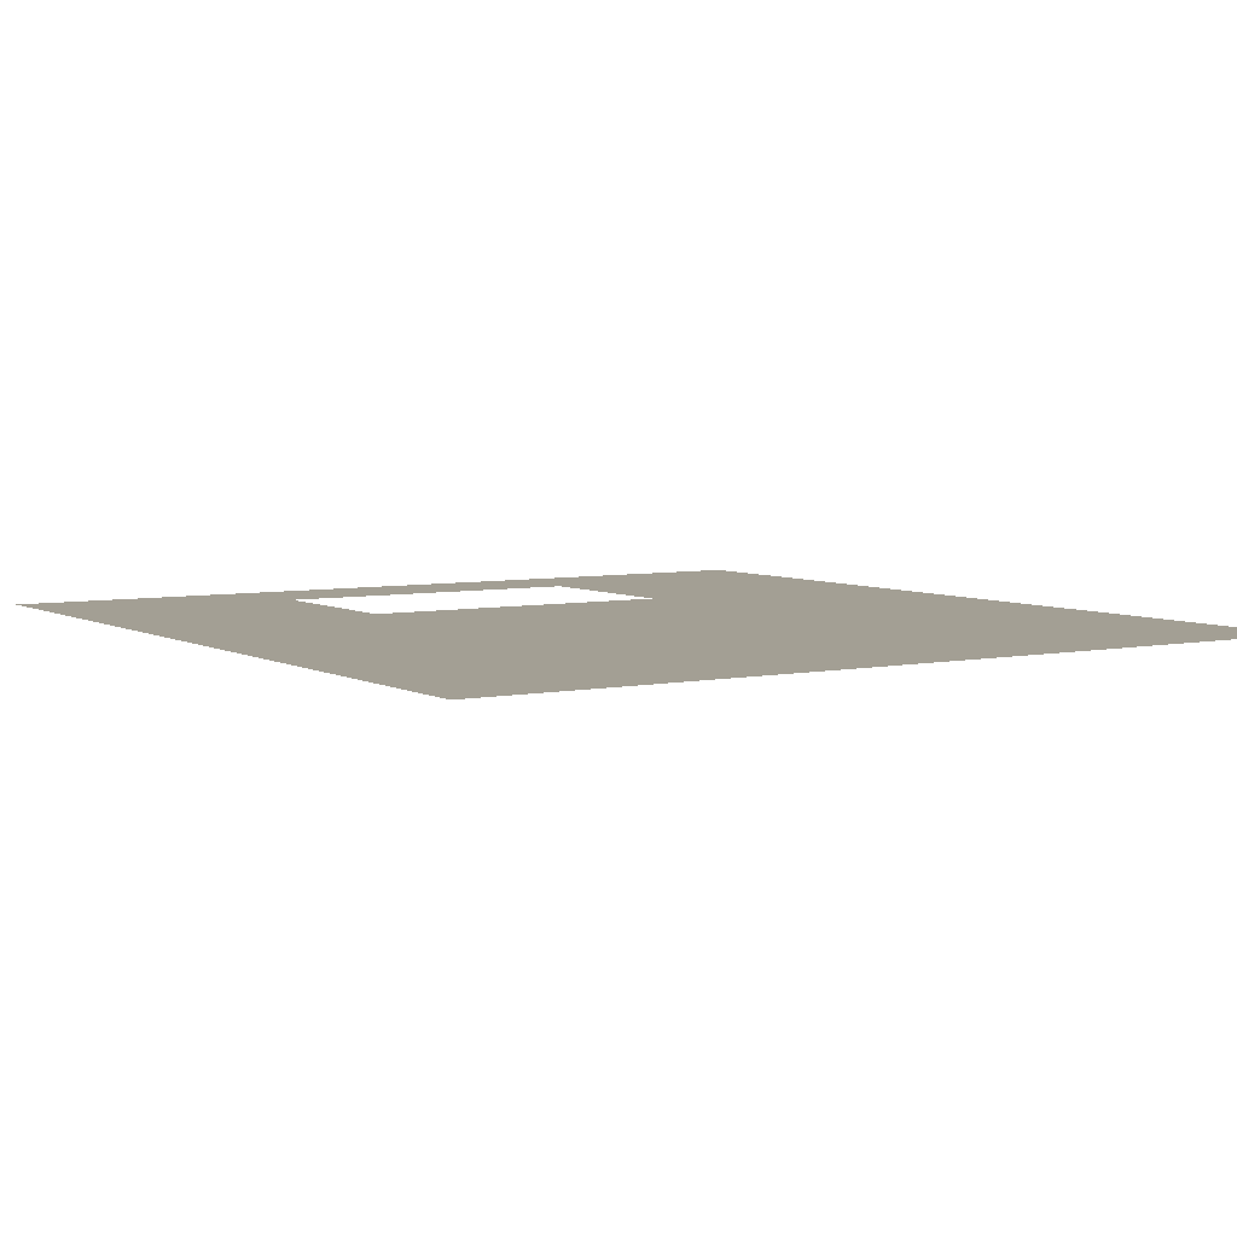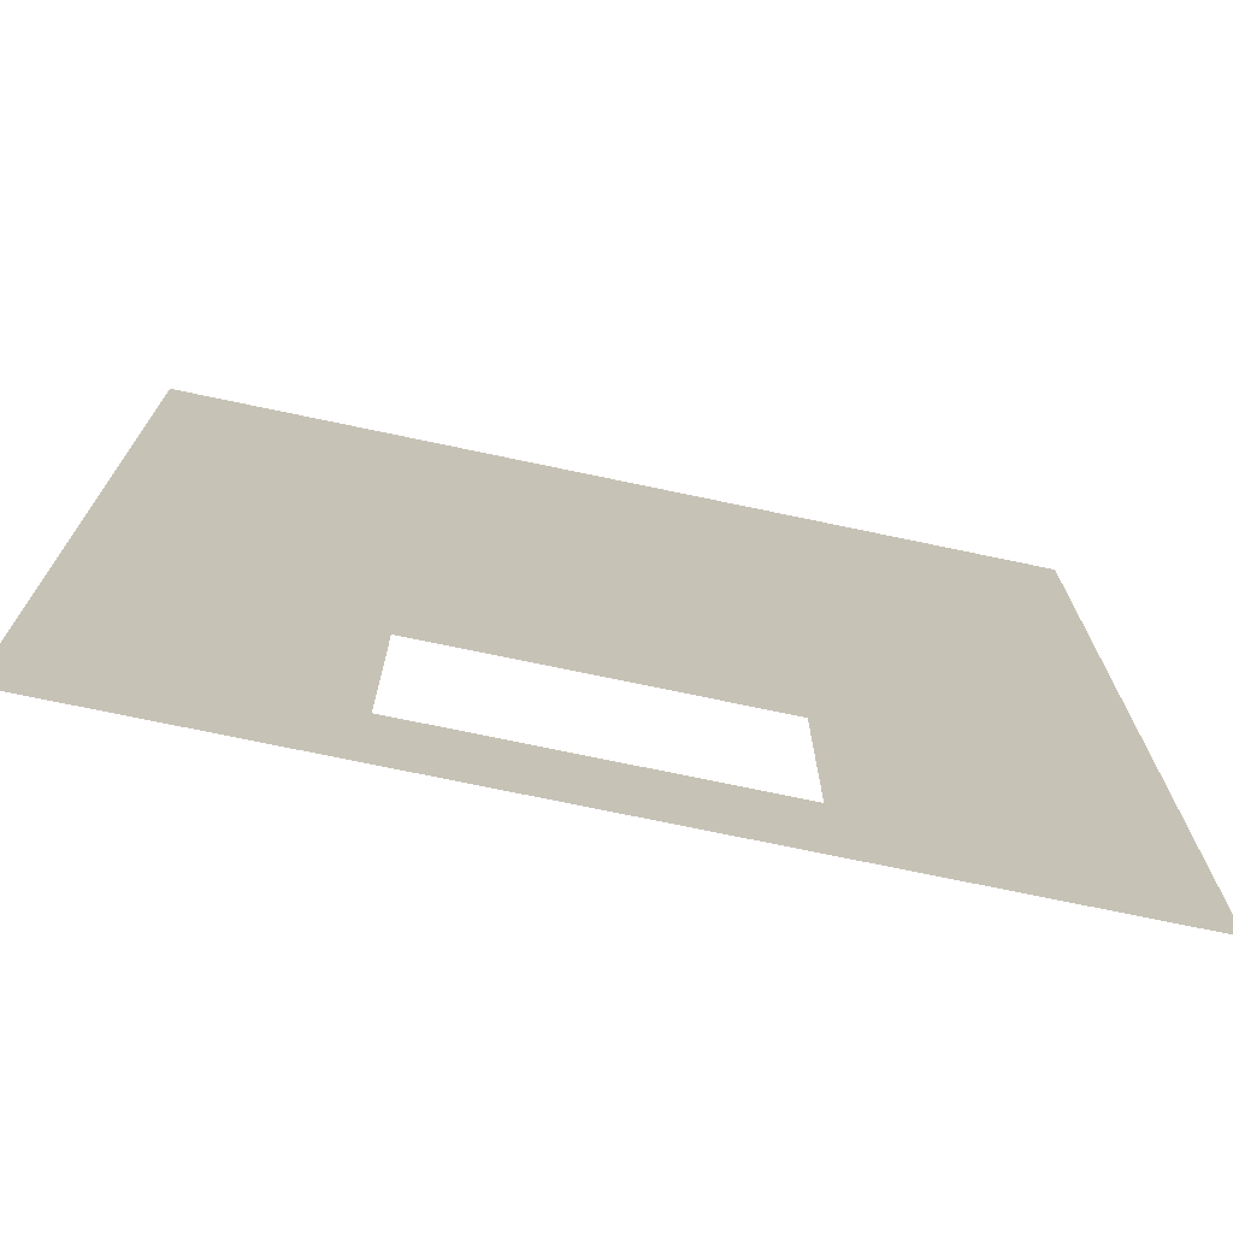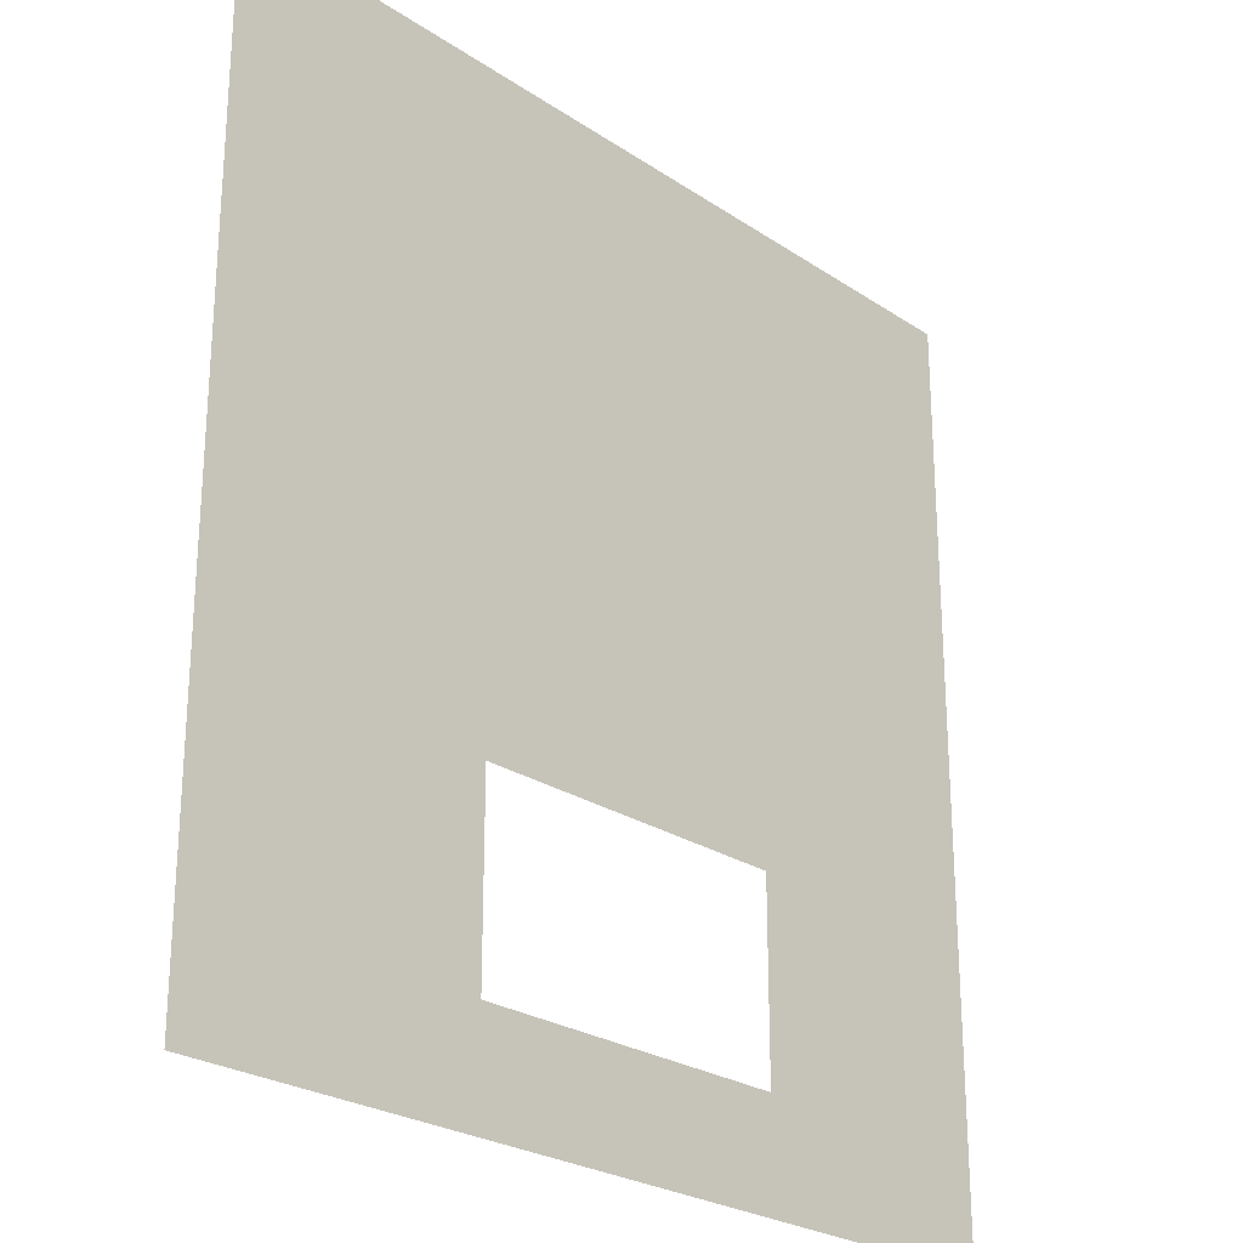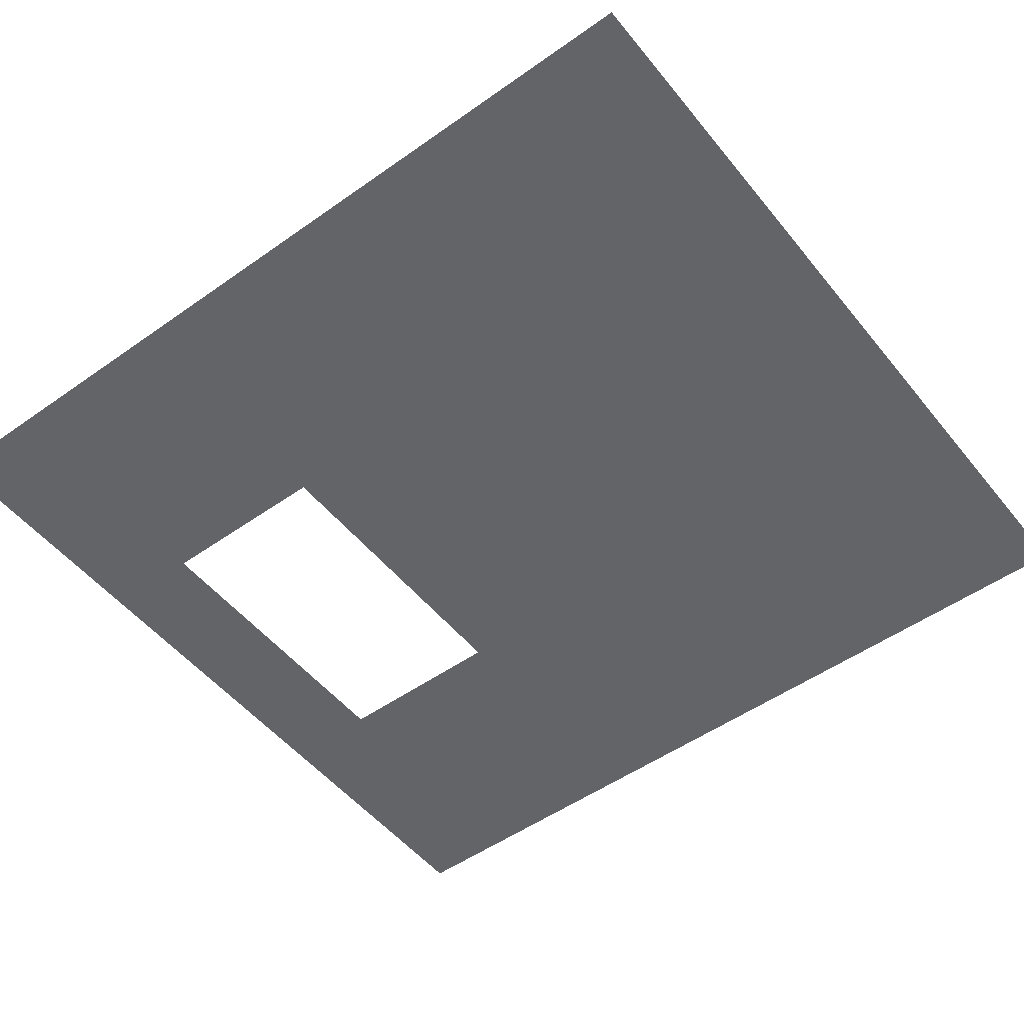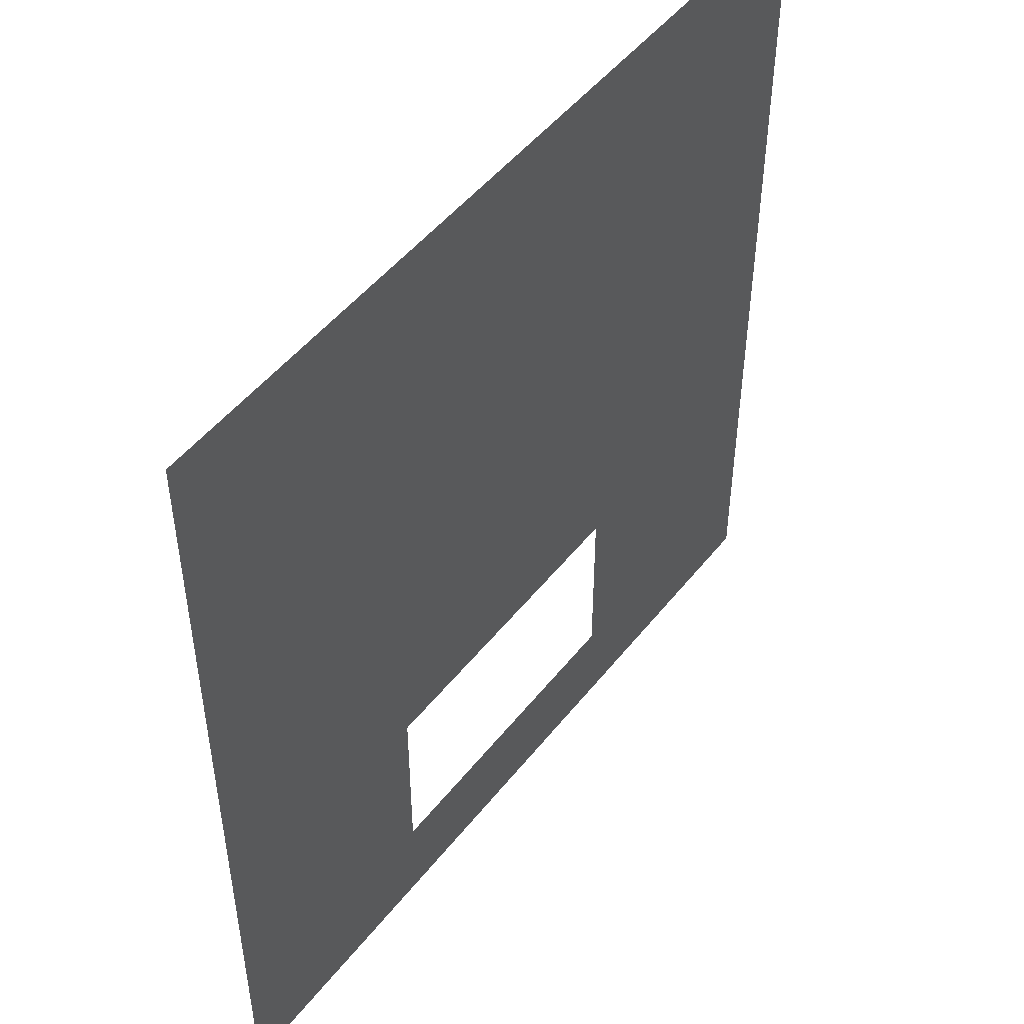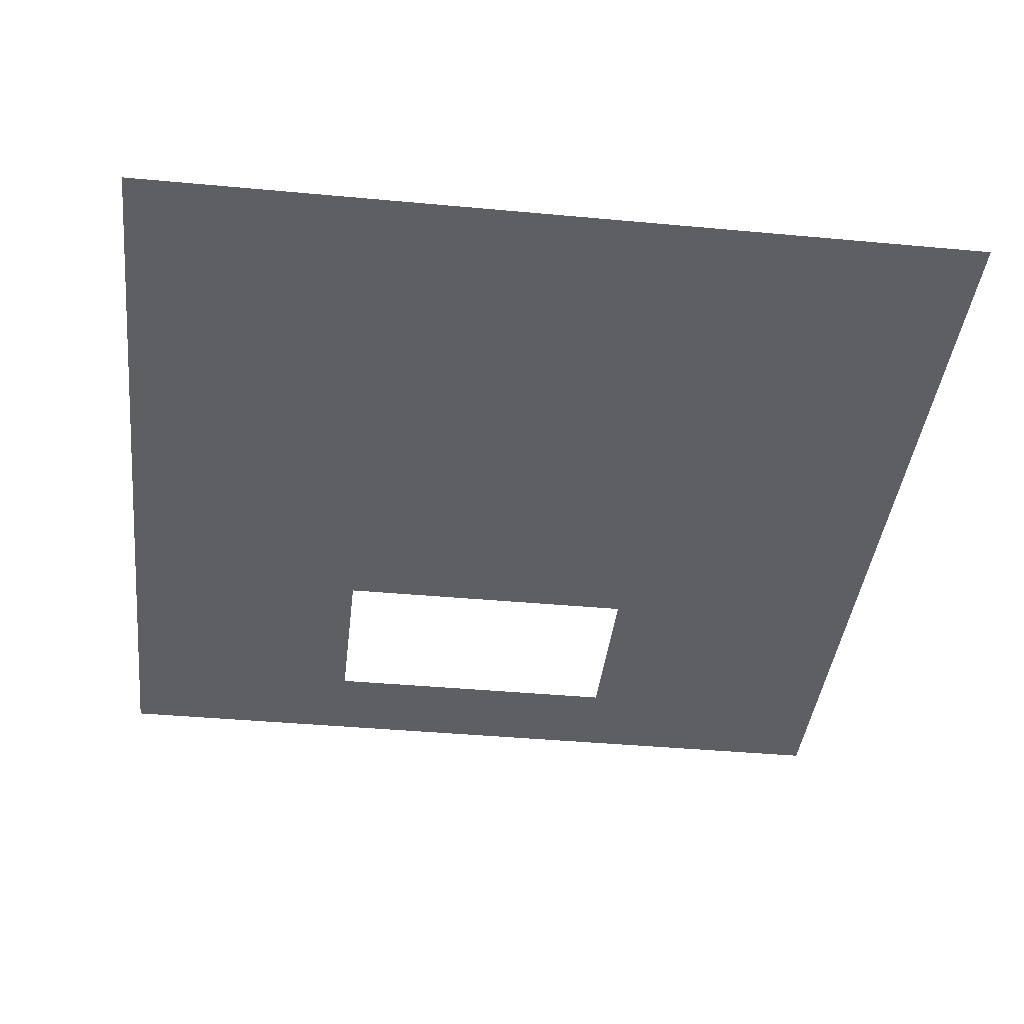
<metadata>
{"format":"obj","ext":"obj","renderer":"f3d","projection":"perspective","resolution":1024,"background":"white","views":[{"elev":5.4,"azim":147.4,"up":"+Z"},{"elev":-73.3,"azim":168.1,"up":"+Y"},{"elev":-25.2,"azim":-47.0,"up":"+Y"},{"elev":-51.1,"azim":127.6,"up":"+Z"},{"elev":49.5,"azim":126.7,"up":"+Y"},{"elev":-40.4,"azim":173.5,"up":"+Z"}]}
</metadata>
<code>
g default
v -22.2 -7.151 31.53
v -17.47 -7.151 31.53
v -12.74 -7.151 31.53
v -8.008 -7.151 31.53
v -3.873 -7.151 31.53
v -0.2814 -7.151 31.53
v 3.332 -7.151 31.53
v 8.095 -7.151 31.53
v 12.41 -7.151 31.53
v 16.72 -7.151 31.53
v 21.03 -7.151 31.53
v -22.2 -2.066 31.53
v -17.47 -2.066 31.53
v -12.74 -2.066 31.53
v -8.008 -2.066 31.53
v -3.873 -2.066 31.53
v -0.2814 -2.066 31.53
v 3.332 -2.066 31.53
v 8.095 -2.066 31.53
v 12.41 -2.066 31.53
v 16.72 -2.066 31.53
v 21.03 -2.066 31.53
v -22.2 4.329 31.53
v -17.47 4.329 31.53
v -12.74 4.329 31.53
v -8.008 4.329 31.53
v 8.095 4.329 31.53
v 12.41 4.329 31.53
v 16.72 4.329 31.53
v 21.03 4.329 31.53
v -22.2 7.256 31.53
v -17.47 7.256 31.53
v -12.74 7.256 31.53
v -8.008 7.256 31.53
v -3.873 7.256 31.53
v -0.2814 7.256 31.53
v 3.332 7.256 31.53
v 8.095 7.256 31.53
v 12.41 7.256 31.53
v 16.72 7.256 31.53
v 21.03 7.256 31.53
v -22.2 11.23 31.53
v -17.47 11.23 31.53
v -12.74 11.23 31.53
v -8.008 11.23 31.53
v -3.873 11.23 31.53
v -0.2814 11.23 31.53
v 3.332 11.23 31.53
v 8.095 11.23 31.53
v 12.41 11.23 31.53
v 16.72 11.23 31.53
v 21.03 11.23 31.53
v -22.2 15.21 31.53
v -17.47 15.21 31.53
v -12.74 15.21 31.53
v -8.008 15.21 31.53
v -3.873 15.21 31.53
v -0.2814 15.21 31.53
v 3.332 15.21 31.53
v 8.095 15.21 31.53
v 12.41 15.21 31.53
v 16.72 15.21 31.53
v 21.03 15.21 31.53
v -22.2 19.18 31.53
v -17.47 19.18 31.53
v -12.74 19.18 31.53
v -8.008 19.18 31.53
v -3.873 19.18 31.53
v -0.2814 19.18 31.53
v 3.332 19.18 31.53
v 8.095 19.18 31.53
v 12.41 19.18 31.53
v 16.72 19.18 31.53
v 21.03 19.18 31.53
v -22.2 23.16 31.53
v -17.47 23.16 31.53
v -12.74 23.16 31.53
v -8.008 23.16 31.53
v -3.873 23.16 31.53
v -0.2814 23.16 31.53
v 3.332 23.16 31.53
v 8.095 23.16 31.53
v 12.41 23.16 31.53
v 16.72 23.16 31.53
v 21.03 23.16 31.53
v -22.2 27.13 31.53
v -17.47 27.13 31.53
v -12.74 27.13 31.53
v -8.008 27.13 31.53
v -3.873 27.13 31.53
v -0.2814 27.13 31.53
v 3.332 27.13 31.53
v 8.095 27.13 31.53
v 12.41 27.13 31.53
v 16.72 27.13 31.53
v 21.03 27.13 31.53
v -22.2 31.89 31.53
v -17.47 31.89 31.53
v -12.74 31.89 31.53
v -8.008 31.89 31.53
v -3.873 31.89 31.53
v -0.2814 31.89 31.53
v 3.332 31.89 31.53
v 8.095 31.89 31.53
v 12.41 31.89 31.53
v 16.72 31.89 31.53
v 21.03 31.89 31.53
v -22.2 38.28 31.53
v -17.47 38.28 31.53
v -12.74 38.28 31.53
v -8.008 38.28 31.53
v -3.873 38.28 31.53
v -0.2814 38.28 31.53
v 3.332 38.28 31.53
v 8.095 38.28 31.53
v 12.41 38.28 31.53
v 16.72 38.28 31.53
v 21.03 38.28 31.53
g backwall_object
f 1 2 13 12
f 2 3 14 13
f 3 4 15 14
f 4 5 16 15
f 5 6 17 16
f 6 7 18 17
f 7 8 19 18
f 8 9 20 19
f 9 10 21 20
f 10 11 22 21
f 12 13 24 23
f 13 14 25 24
f 14 15 26 25
f 19 20 28 27
f 20 21 29 28
f 21 22 30 29
f 23 24 32 31
f 24 25 33 32
f 25 26 34 33
f 27 28 39 38
f 28 29 40 39
f 29 30 41 40
f 31 32 43 42
f 32 33 44 43
f 33 34 45 44
f 34 35 46 45
f 35 36 47 46
f 36 37 48 47
f 37 38 49 48
f 38 39 50 49
f 39 40 51 50
f 40 41 52 51
f 42 43 54 53
f 43 44 55 54
f 44 45 56 55
f 45 46 57 56
f 46 47 58 57
f 47 48 59 58
f 48 49 60 59
f 49 50 61 60
f 50 51 62 61
f 51 52 63 62
f 53 54 65 64
f 54 55 66 65
f 55 56 67 66
f 56 57 68 67
f 57 58 69 68
f 58 59 70 69
f 59 60 71 70
f 60 61 72 71
f 61 62 73 72
f 62 63 74 73
f 64 65 76 75
f 65 66 77 76
f 66 67 78 77
f 67 68 79 78
f 68 69 80 79
f 69 70 81 80
f 70 71 82 81
f 71 72 83 82
f 72 73 84 83
f 73 74 85 84
f 75 76 87 86
f 76 77 88 87
f 77 78 89 88
f 78 79 90 89
f 79 80 91 90
f 80 81 92 91
f 81 82 93 92
f 82 83 94 93
f 83 84 95 94
f 84 85 96 95
f 86 87 98 97
f 87 88 99 98
f 88 89 100 99
f 89 90 101 100
f 90 91 102 101
f 91 92 103 102
f 92 93 104 103
f 93 94 105 104
f 94 95 106 105
f 95 96 107 106
f 97 98 109 108
f 98 99 110 109
f 99 100 111 110
f 100 101 112 111
f 101 102 113 112
f 102 103 114 113
f 103 104 115 114
f 104 105 116 115
f 105 106 117 116
f 106 107 118 117

</code>
